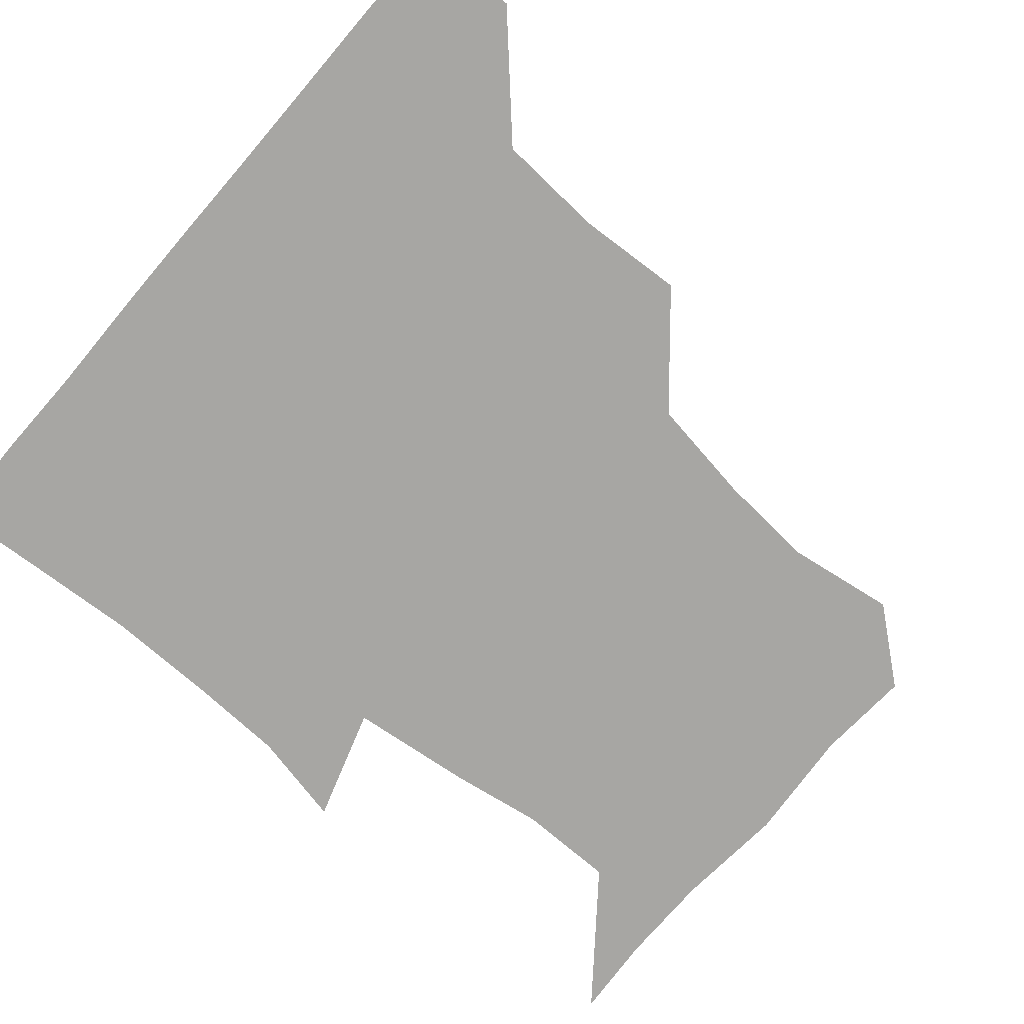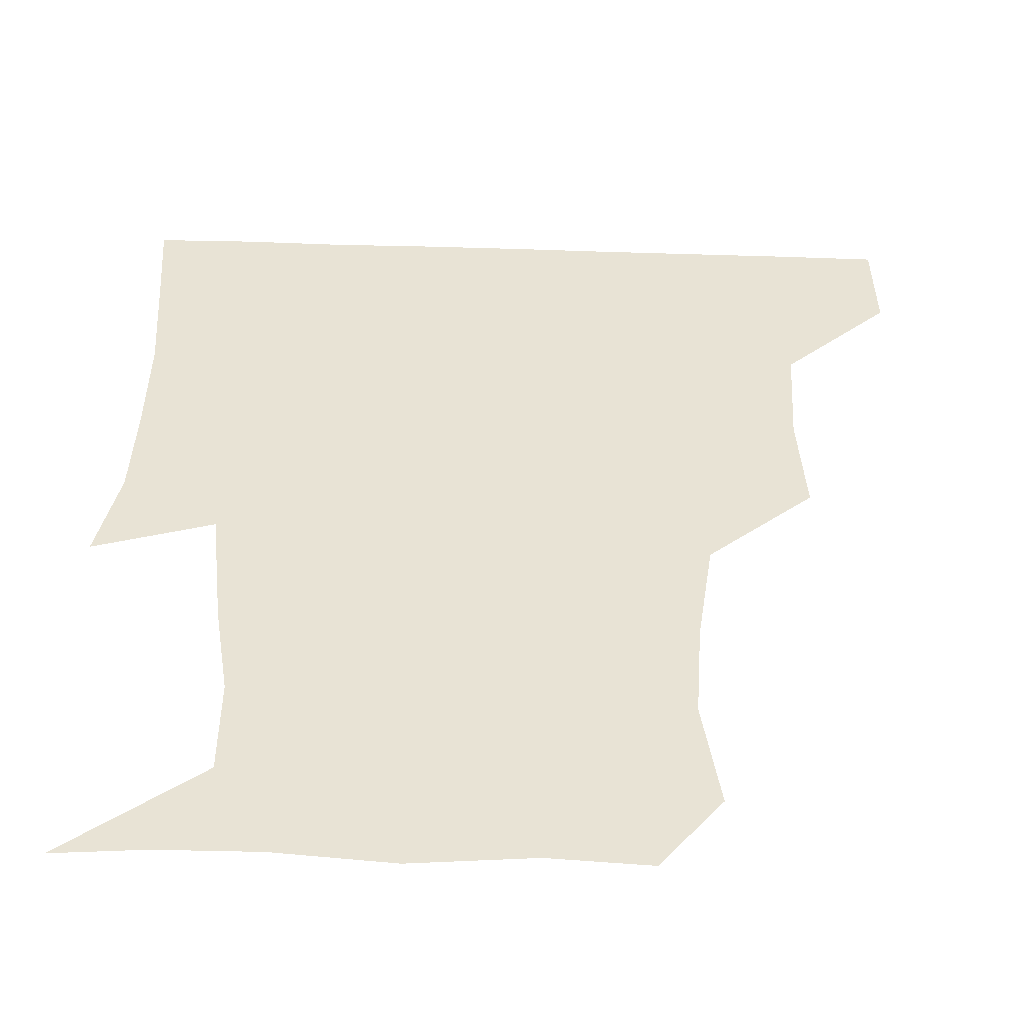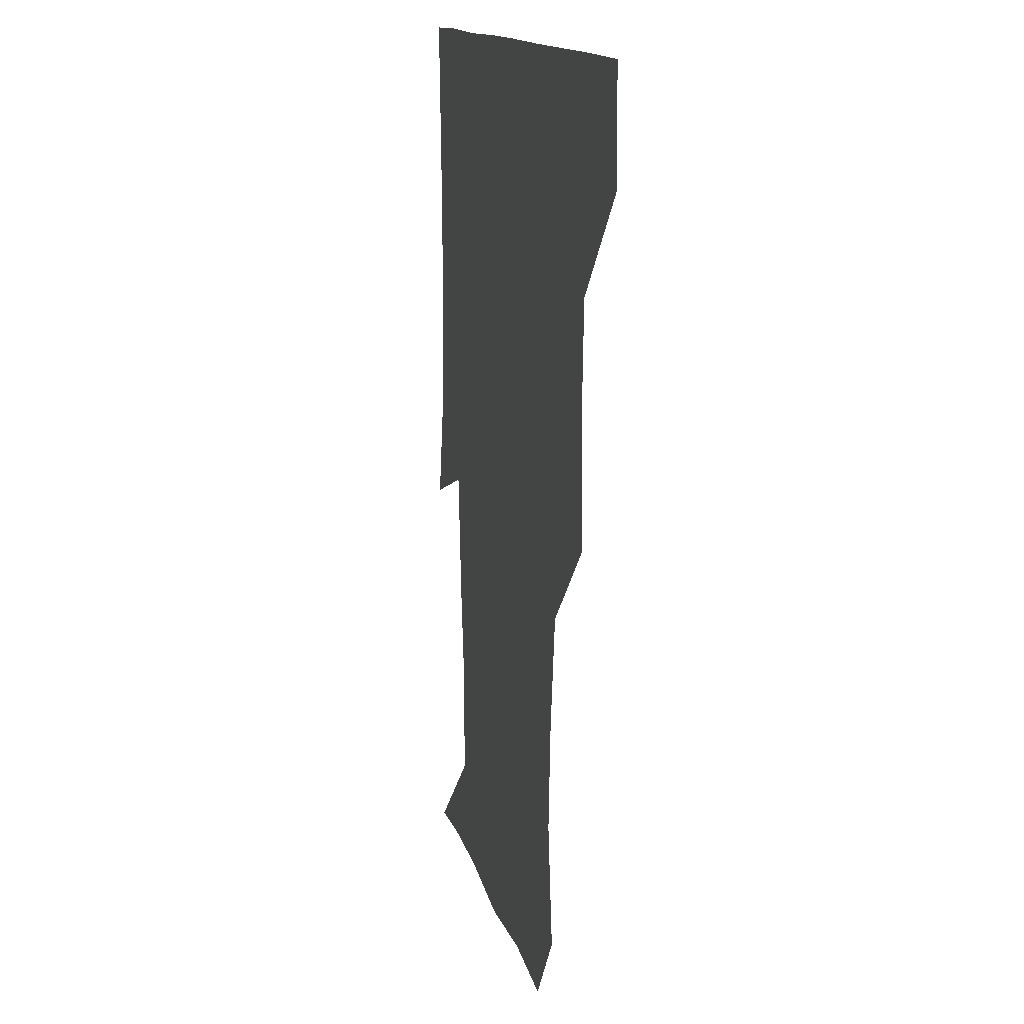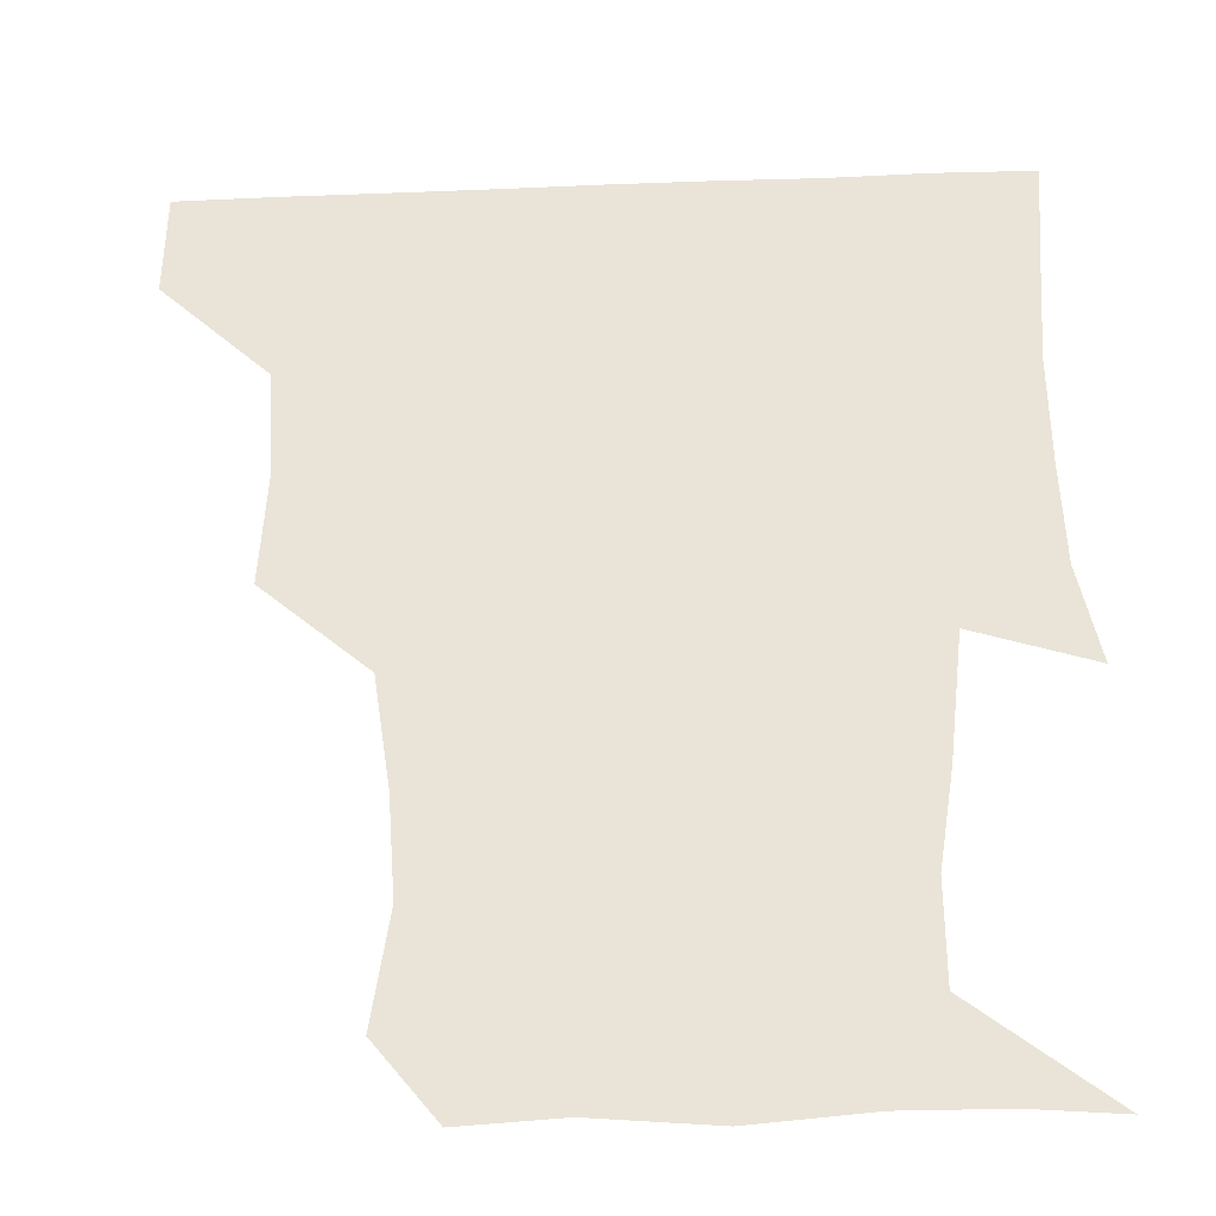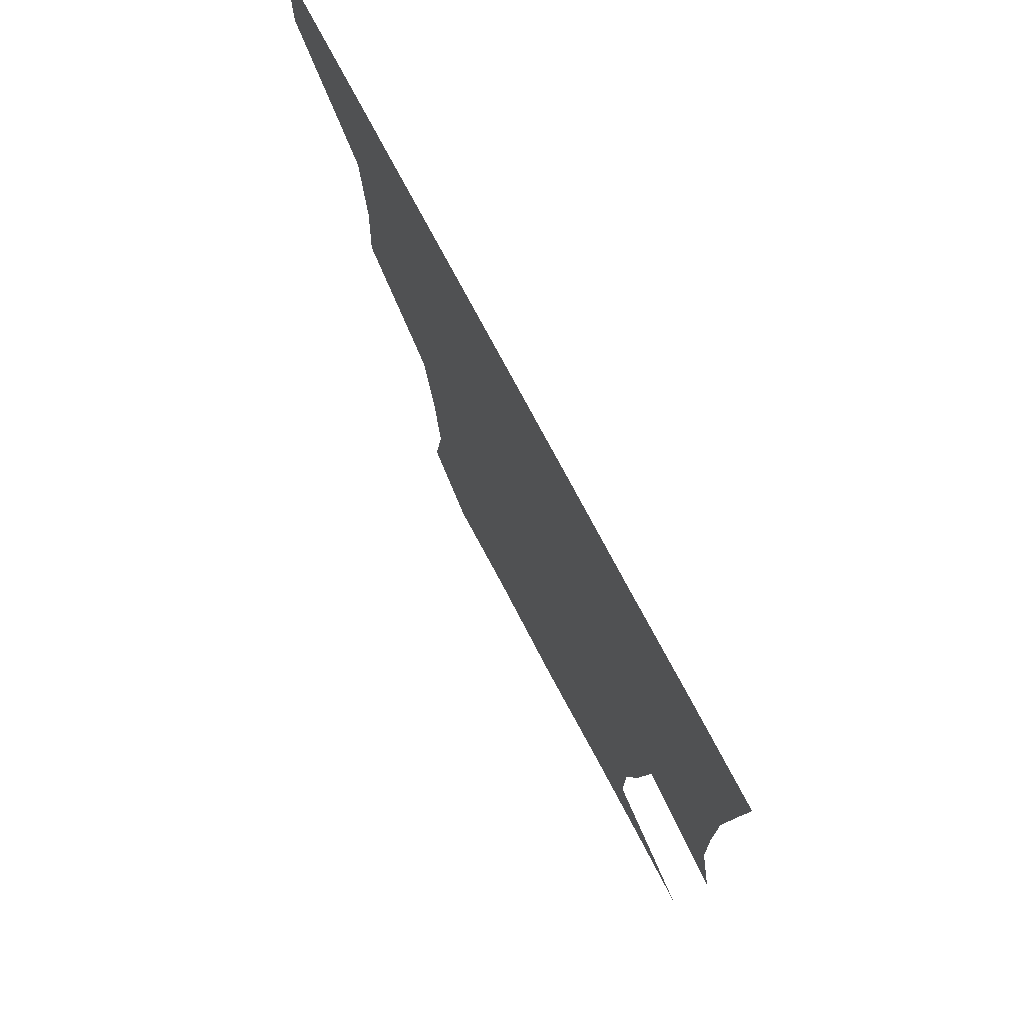
<metadata>
{"format":"obj","ext":"obj","renderer":"f3d","projection":"perspective","resolution":1024,"background":"white","views":[{"elev":-74.1,"azim":-130.5,"up":"+Z"},{"elev":-49.5,"azim":178.1,"up":"+Y"},{"elev":13.2,"azim":-101.8,"up":"+Y"},{"elev":-32.2,"azim":3.1,"up":"+Y"},{"elev":76.4,"azim":62.0,"up":"+Y"}]}
</metadata>
<code>
v 450.8 390 0
v 451.4 420.8 0
v 483.1 294.1 0
v 485.1 326.8 0
v 483.1 360 0
v 482 391.3 0
v 481.3 421.1 0
v 517.1 170.2 0
v 522 203.7 0
v 519.8 233.9 0
v 514.8 267 0
v 513.4 301 0
v 513.2 332.5 0
v 512.2 361.9 0
v 511.5 391.3 0
v 511.2 421.1 0
v 535.5 147.6 0
v 545.6 184.1 0
v 545.1 211.3 0
v 544.7 244 0
v 542.6 272.6 0
v 543.1 304.4 0
v 542.5 333.7 0
v 542.3 362.6 0
v 541.6 391.4 0
v 541.1 421.1 0
v 565 149.4 0
v 572.2 185.2 0
v 573.6 214.9 0
v 572.5 243.7 0
v 571.6 272.7 0
v 571.5 304.5 0
v 571.7 333.2 0
v 571.9 362.6 0
v 571.9 391.3 0
v 570.8 421.3 0
v 600.3 146.5 0
v 599.5 184 0
v 601.7 213.8 0
v 600.1 245.9 0
v 600.9 276.8 0
v 600.9 305.2 0
v 601.5 334 0
v 601.4 363.1 0
v 601.6 391.3 0
v 600.4 421.3 0
v 634.8 149.3 0
v 627.5 179.5 0
v 627.2 215.2 0
v 629 244.3 0
v 630.5 274.5 0
v 629.3 303.5 0
v 629.3 335.5 0
v 630.5 362.9 0
v 631.1 392 0
v 631.2 420.9 0
v 664.1 149.2 0
v 650.5 178.1 0
v 650.4 208 0
v 654.9 237 0
v 659.1 275 0
v 656.4 304.2 0
v 656.9 333.2 0
v 659.1 361.8 0
v 660.3 392.5 0
v 661.1 421.3 0
v 690 147.3 0
v 694.2 263.7 0
v 687.8 292.9 0
v 686.5 323.5 0
v 686.1 356.9 0
v 688.1 390.1 0
v 690.1 420.8 0
v 691 451 0
f 5 6 1
f 1 6 2
f 6 7 2
f 11 12 3
f 3 12 4
f 12 13 4
f 4 13 5
f 13 14 5
f 5 14 6
f 14 15 6
f 6 15 7
f 15 16 7
f 17 18 8
f 8 18 9
f 18 19 9
f 9 19 10
f 19 20 10
f 10 20 11
f 20 21 11
f 11 21 12
f 21 22 12
f 12 22 13
f 22 23 13
f 13 23 14
f 23 24 14
f 14 24 15
f 24 25 15
f 15 25 16
f 25 26 16
f 17 27 18
f 27 28 18
f 18 28 19
f 28 29 19
f 19 29 20
f 29 30 20
f 20 30 21
f 30 31 21
f 21 31 22
f 31 32 22
f 22 32 23
f 32 33 23
f 23 33 24
f 33 34 24
f 24 34 25
f 34 35 25
f 25 35 26
f 35 36 26
f 27 37 28
f 37 38 28
f 28 38 29
f 38 39 29
f 29 39 30
f 39 40 30
f 30 40 31
f 40 41 31
f 31 41 32
f 41 42 32
f 32 42 33
f 42 43 33
f 33 43 34
f 43 44 34
f 34 44 35
f 44 45 35
f 35 45 36
f 45 46 36
f 37 47 38
f 47 48 38
f 38 48 39
f 48 49 39
f 39 49 40
f 49 50 40
f 40 50 41
f 50 51 41
f 41 51 42
f 51 52 42
f 42 52 43
f 52 53 43
f 43 53 44
f 53 54 44
f 44 54 45
f 54 55 45
f 45 55 46
f 55 56 46
f 47 57 48
f 57 58 48
f 48 58 49
f 58 59 49
f 49 59 50
f 59 60 50
f 50 60 51
f 60 61 51
f 51 61 52
f 61 62 52
f 52 62 53
f 62 63 53
f 53 63 54
f 63 64 54
f 54 64 55
f 64 65 55
f 55 65 56
f 65 66 56
f 57 67 58
f 61 68 62
f 68 69 62
f 62 69 63
f 69 70 63
f 63 70 64
f 70 71 64
f 64 71 65
f 71 72 65
f 65 72 66
f 72 73 66

</code>
